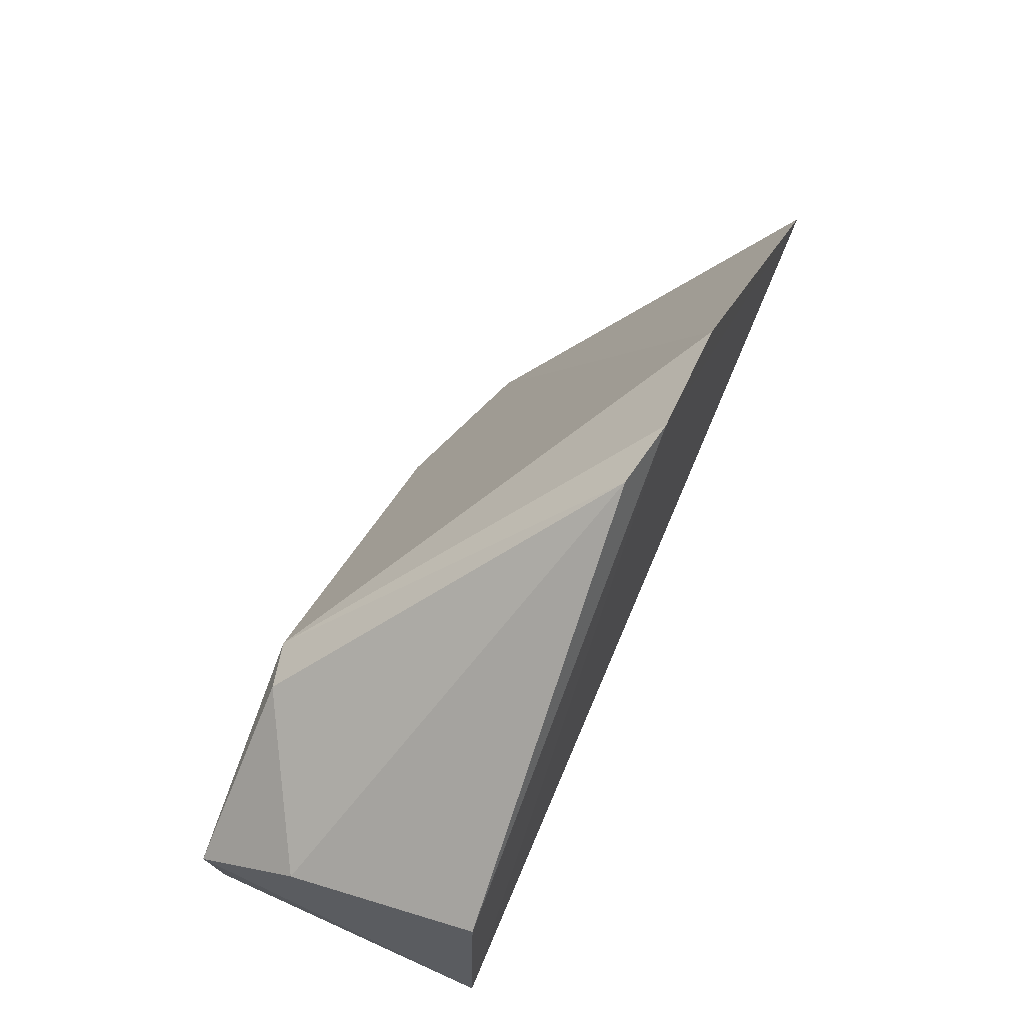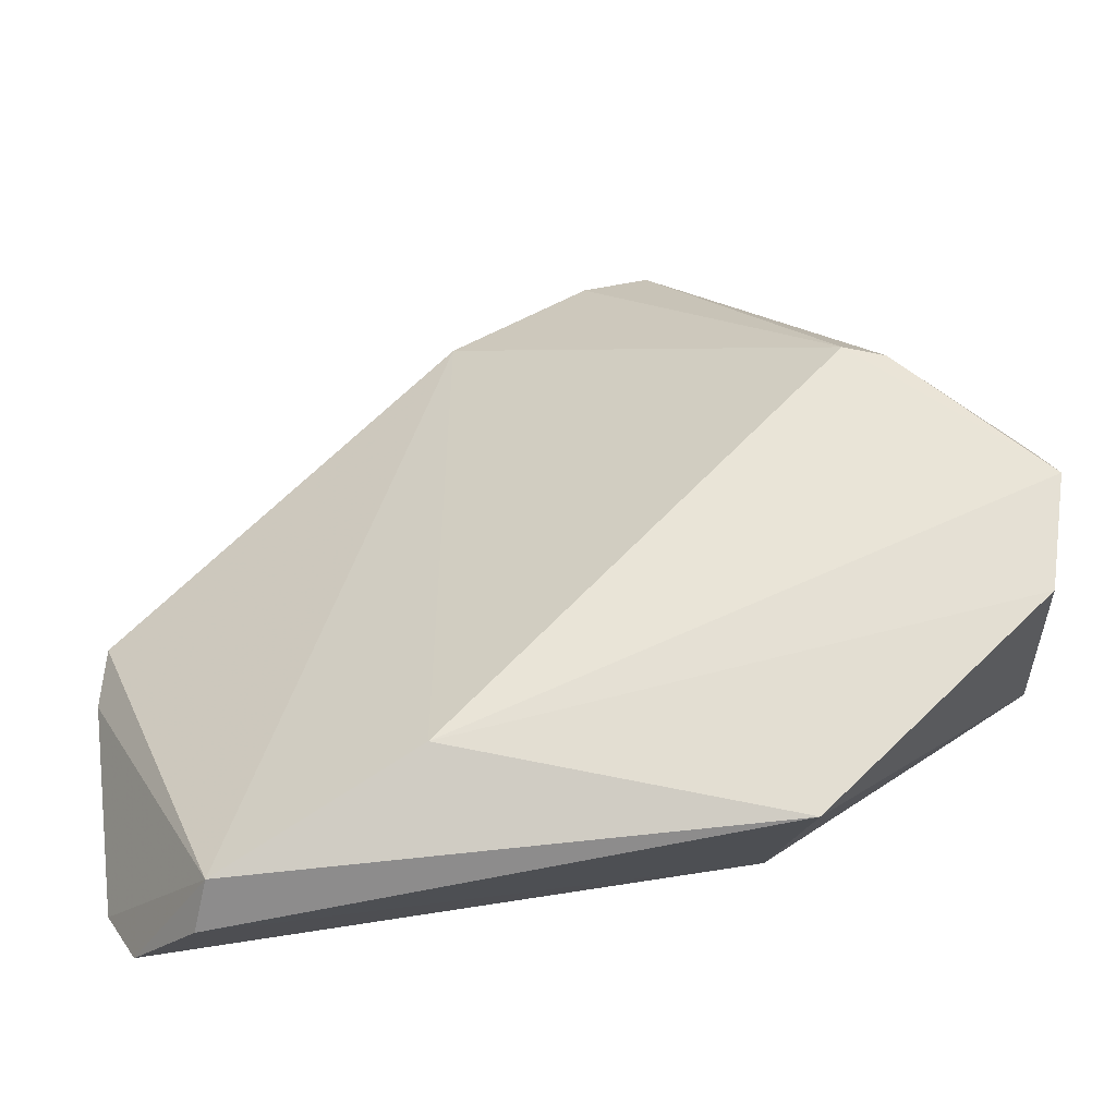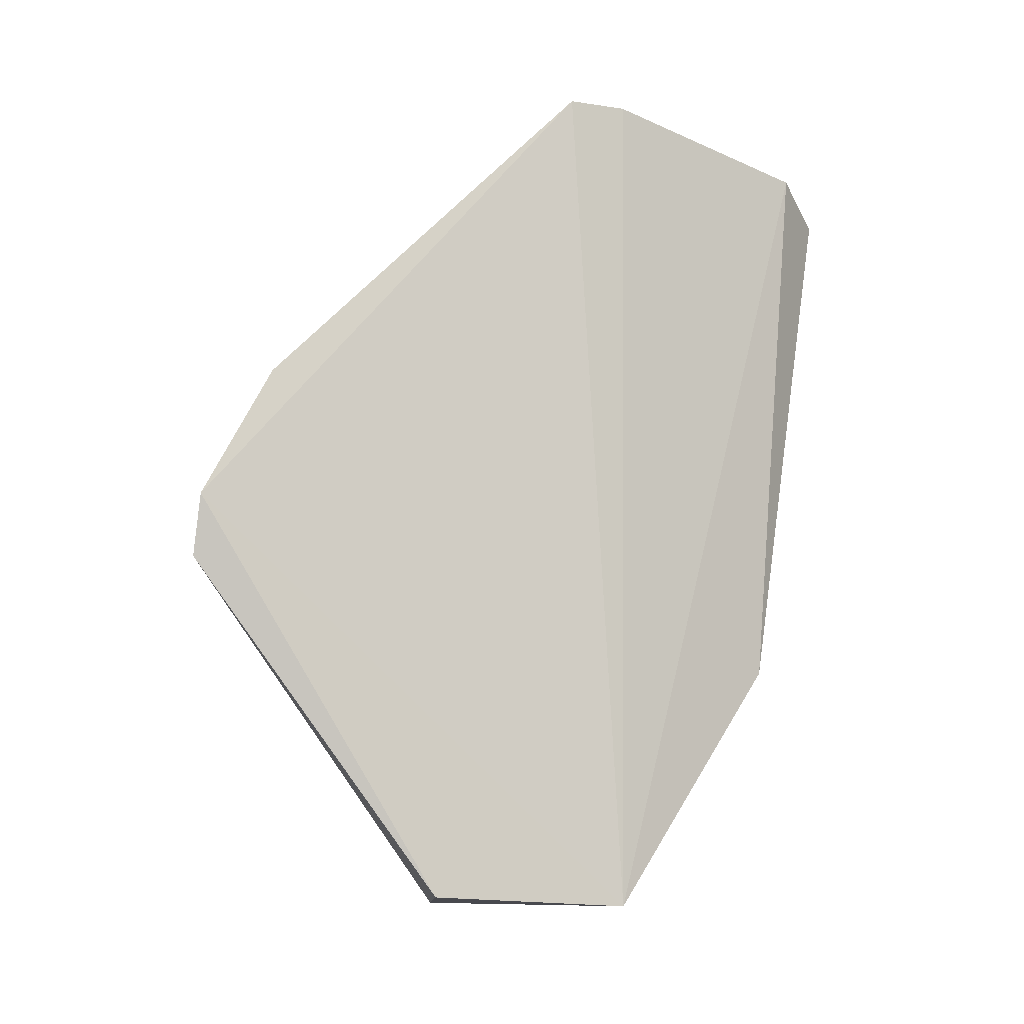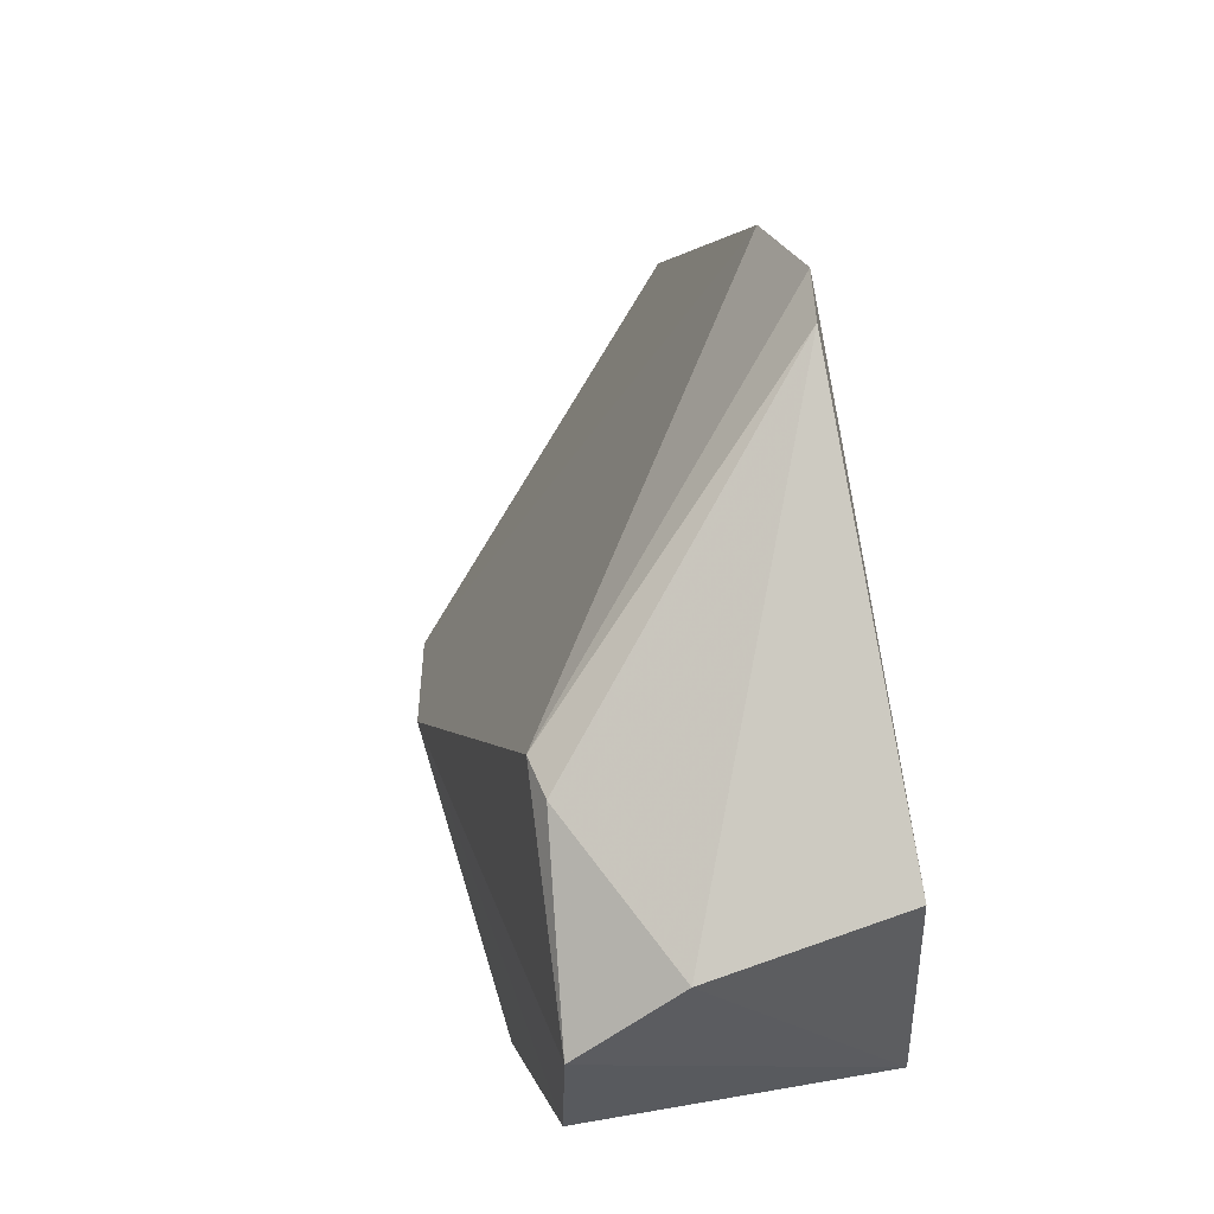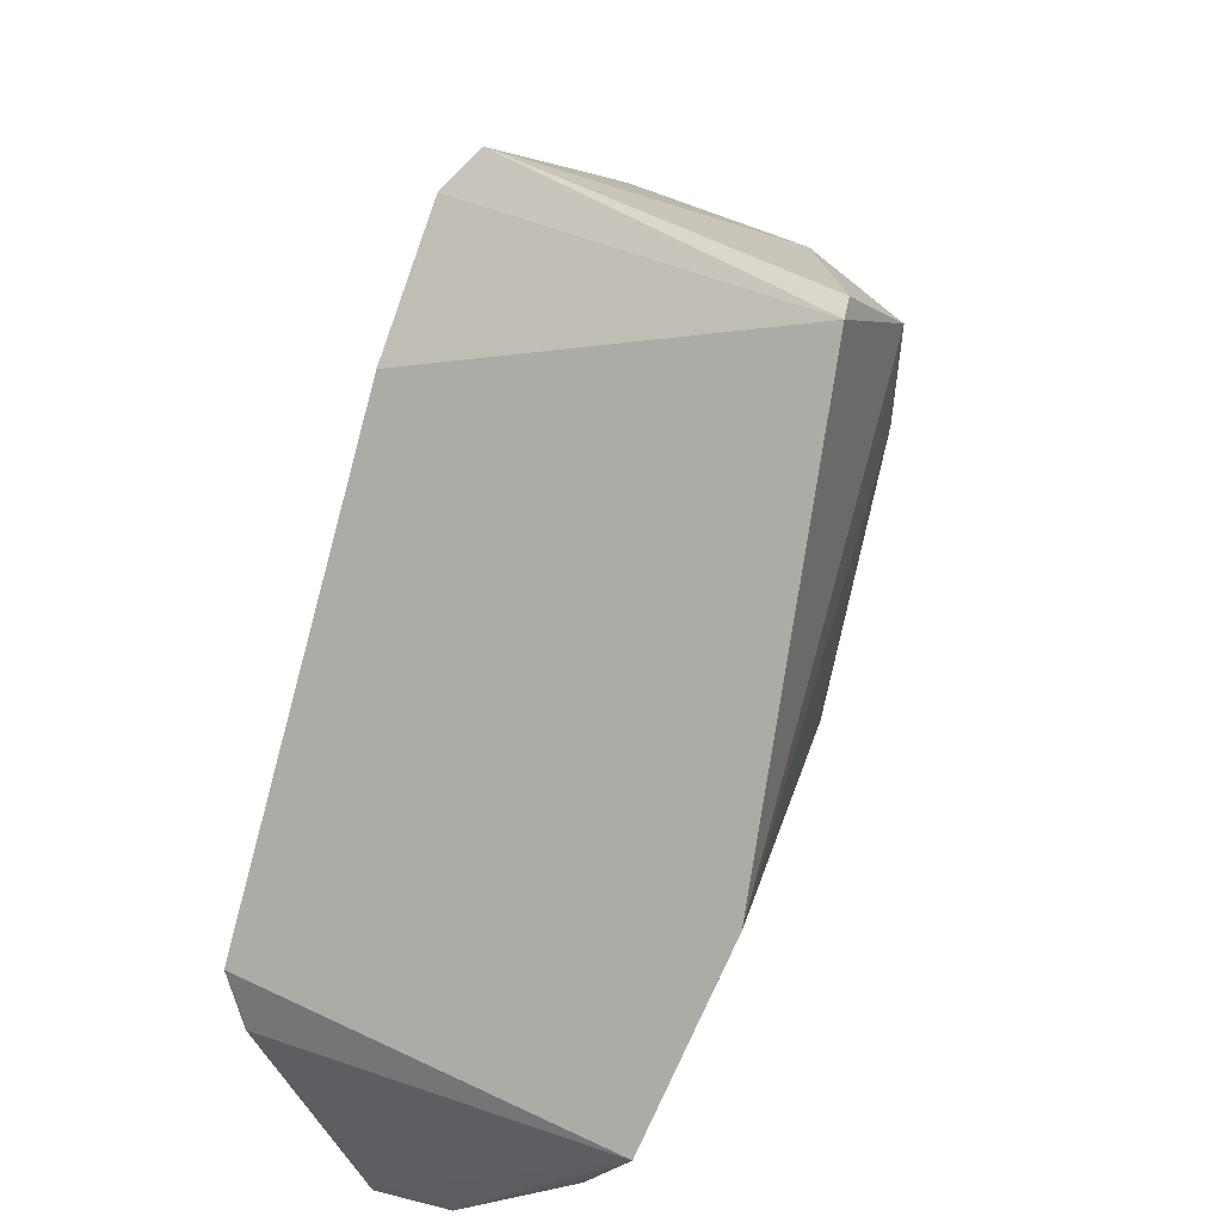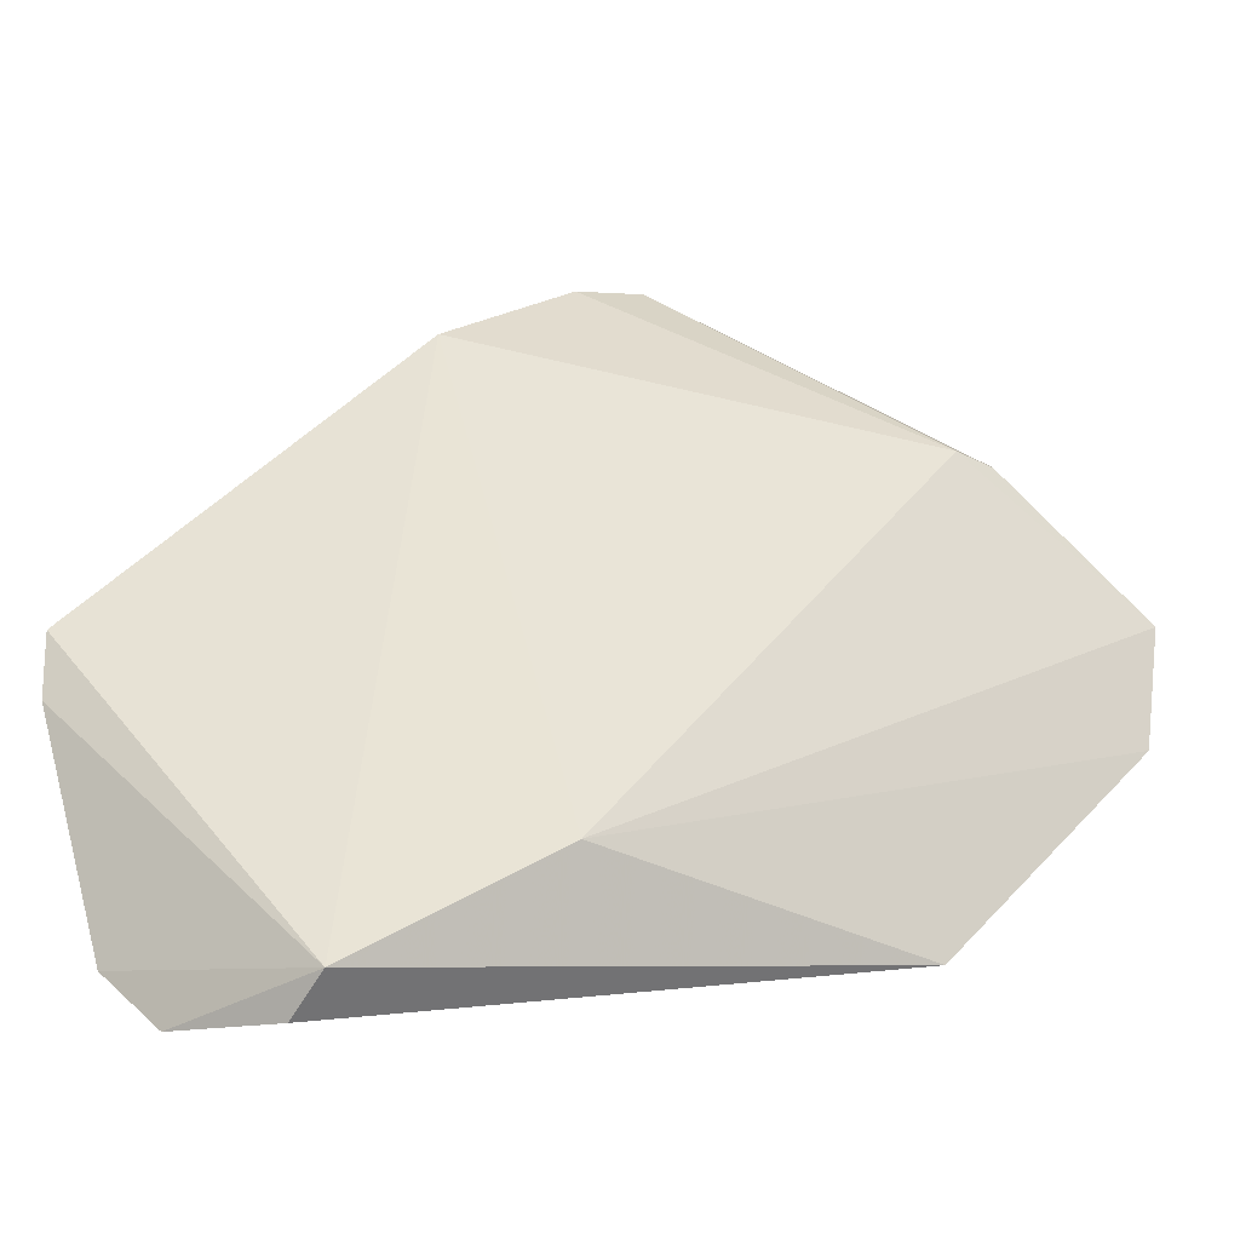
<metadata>
{"format":"obj","ext":"obj","renderer":"f3d","projection":"perspective","resolution":1024,"background":"white","views":[{"elev":67.0,"azim":-158.5,"up":"+Y"},{"elev":-24.6,"azim":90.6,"up":"+Y"},{"elev":-10.6,"azim":-105.7,"up":"+Z"},{"elev":48.7,"azim":166.6,"up":"+Y"},{"elev":43.5,"azim":19.1,"up":"+Y"},{"elev":-19.5,"azim":64.5,"up":"+Y"}]}
</metadata>
<code>
v 0.004781 0.04509 0.09265
v 0.02262 0.02445 0.08286
v 0.02282 0.05661 0.04744
v 0.006222 0.05449 0.036
v 0.01053 0.02911 0.05215
v 0.005157 0.07099 0.06244
v 0.005215 0.06637 0.07118
v 0.0104 0.026 0.09027
v 0.006239 0.04128 0.03539
v 0.02375 0.02746 0.05002
v 0.006025 0.07127 0.05832
v 0.02497 0.03137 0.07097
v 0.01396 0.02257 0.08794
v 0.005615 0.04094 0.09284
v 0.02377 0.04787 0.03551
v 0.02002 0.02226 0.08367
v 0.0176 0.05216 0.03561
v 0.02371 0.04062 0.03647
v 0.02241 0.05626 0.04481
f 7 1 2
f 7 6 1
f 7 3 6
f 9 6 4
f 9 1 6
f 9 5 8
f 10 5 9
f 11 6 3
f 11 4 6
f 12 7 2
f 12 3 7
f 12 2 10
f 13 8 5
f 13 2 8
f 14 8 2
f 14 2 1
f 14 9 8
f 14 1 9
f 15 3 12
f 16 10 2
f 16 2 13
f 16 13 5
f 16 5 10
f 17 15 9
f 17 9 4
f 17 4 11
f 18 10 9
f 18 9 15
f 18 15 12
f 18 12 10
f 19 17 11
f 19 11 3
f 19 3 15
f 19 15 17

</code>
